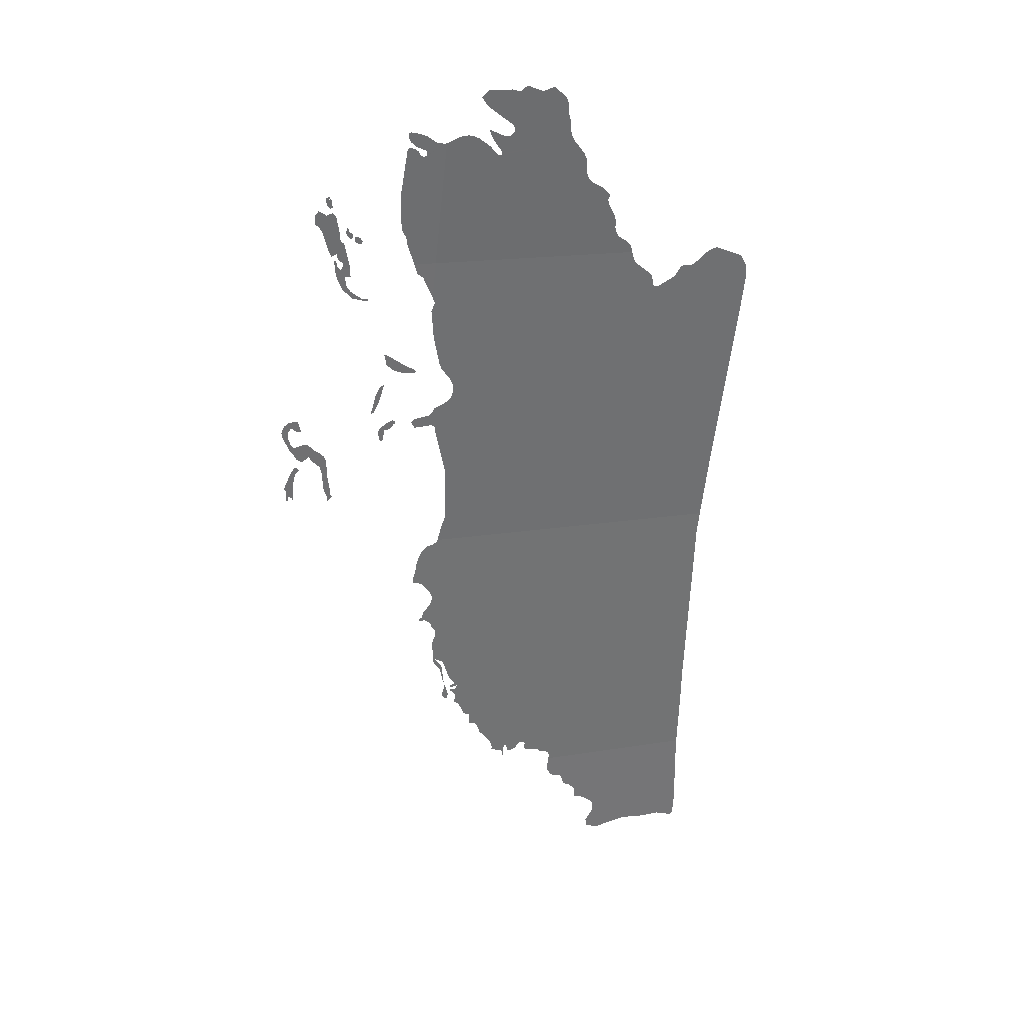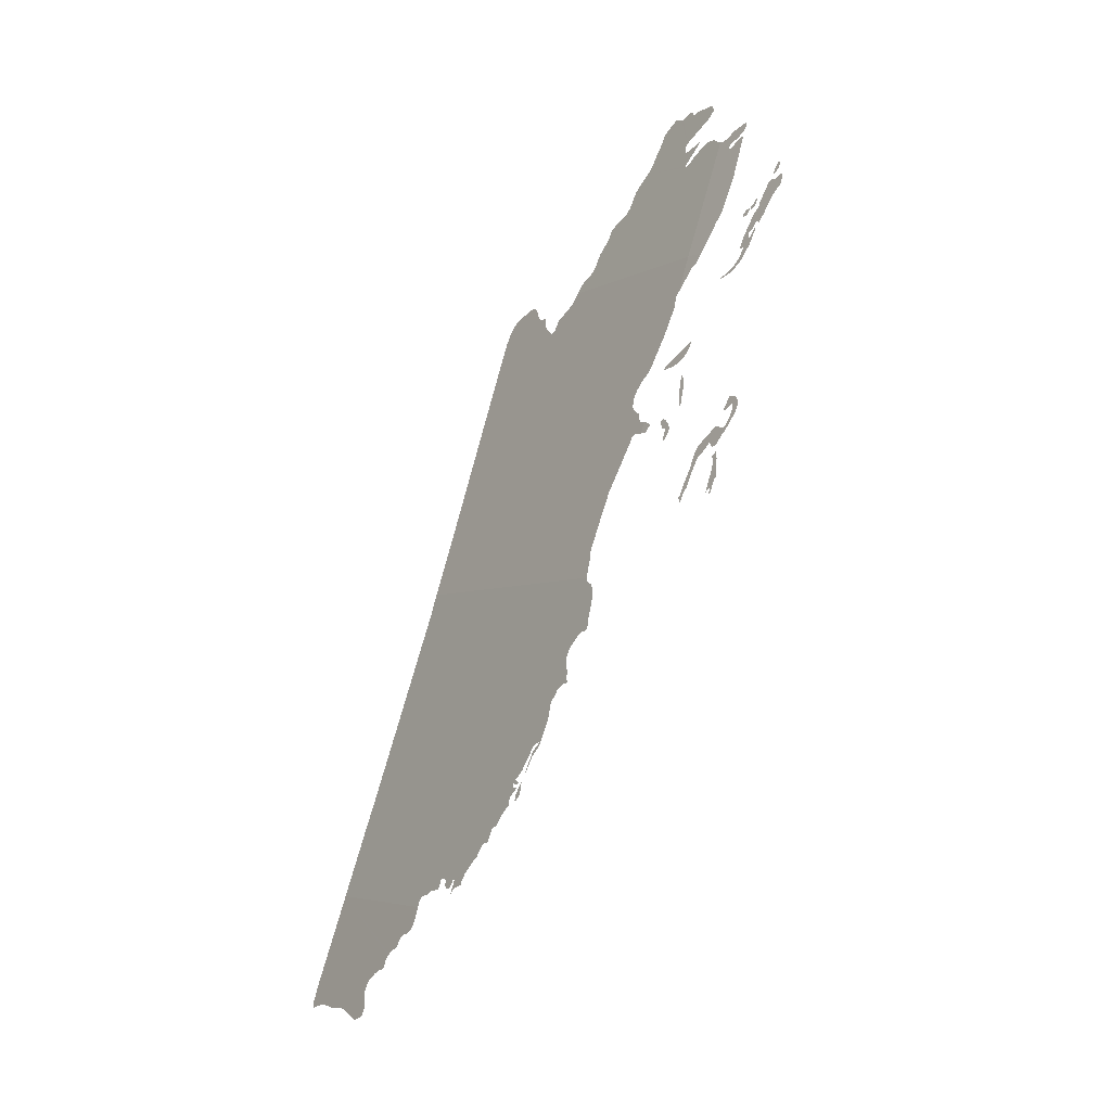
<metadata>
{"format":"obj","ext":"obj","renderer":"f3d","projection":"perspective","resolution":1024,"background":"white","views":[{"elev":17.1,"azim":162.3,"up":"+Y"},{"elev":-4.7,"azim":59.9,"up":"+Y"}]}
</metadata>
<code>
o 0_Belize_sphere.001
v 0.183 1.488 4.769
v 0.183 1.486 4.77
v 0.1824 1.486 4.77
v 0.1824 1.487 4.77
v 0.1824 1.487 4.77
v 0.1819 1.487 4.77
v 0.1816 1.487 4.77
v 0.1814 1.486 4.77
v 0.1812 1.486 4.77
v 0.1812 1.491 4.769
v 0.1809 1.493 4.768
v 0.1799 1.494 4.768
v 0.181 1.495 4.767
v 0.182 1.494 4.768
v 0.1835 1.489 4.769
v 0.1831 1.489 4.769
f 6 5 1
f 15 14 10
f 14 13 11
f 10 14 11
f 13 12 11
f 10 9 8
f 16 15 10
f 3 2 4
f 2 1 4
f 1 16 6
f 10 8 7
f 16 10 6
f 5 4 1
f 10 7 6
o 1_Belize_sphere.001
v 0.16 1.504 4.766
v 0.1608 1.503 4.766
v 0.1607 1.502 4.766
v 0.1604 1.501 4.766
v 0.1604 1.501 4.766
v 0.1601 1.5 4.767
v 0.1595 1.5 4.767
v 0.1593 1.501 4.766
v 0.1592 1.503 4.766
v 0.1591 1.503 4.766
v 0.1584 1.503 4.766
v 0.1577 1.503 4.766
v 0.1572 1.504 4.766
v 0.1569 1.504 4.765
v 0.1566 1.505 4.765
v 0.1566 1.505 4.765
v 0.1572 1.505 4.765
v 0.1584 1.505 4.765
f 19 18 25
f 18 17 25
f 17 34 26
f 34 33 30
f 33 32 30
f 32 31 30
f 30 29 34
f 29 28 34
f 28 27 34
f 27 26 34
f 25 24 20
f 24 23 22
f 24 22 21
f 20 24 21
f 26 25 17
f 20 19 25
o 2_Belize_sphere.001
v 0.184 1.506 4.764
v 0.1846 1.505 4.764
v 0.1842 1.503 4.765
v 0.1825 1.5 4.766
v 0.1814 1.498 4.766
v 0.1806 1.497 4.767
v 0.1793 1.496 4.767
v 0.1776 1.498 4.767
v 0.1768 1.496 4.767
v 0.1757 1.495 4.767
v 0.1748 1.494 4.768
v 0.1742 1.492 4.768
v 0.1737 1.489 4.77
v 0.1735 1.488 4.77
v 0.1731 1.487 4.77
v 0.1727 1.486 4.771
v 0.1726 1.485 4.771
v 0.1714 1.486 4.771
v 0.1717 1.486 4.771
v 0.1718 1.487 4.77
v 0.1719 1.487 4.77
v 0.172 1.487 4.77
v 0.1722 1.489 4.77
v 0.1729 1.492 4.769
v 0.1733 1.496 4.767
v 0.1739 1.497 4.767
v 0.175 1.498 4.767
v 0.1765 1.499 4.766
v 0.1782 1.501 4.766
v 0.179 1.501 4.765
v 0.1803 1.501 4.766
v 0.1814 1.5 4.766
v 0.1822 1.501 4.765
v 0.1828 1.503 4.765
v 0.183 1.505 4.764
v 0.1822 1.506 4.764
v 0.1813 1.505 4.764
v 0.1805 1.504 4.764
v 0.1799 1.505 4.764
v 0.1799 1.505 4.764
v 0.1807 1.507 4.763
v 0.1818 1.507 4.763
v 0.183 1.507 4.763
f 67 66 38
f 36 35 69
f 35 77 70
f 69 35 70
f 77 76 70
f 76 75 70
f 75 74 71
f 74 73 72
f 75 71 70
f 72 71 74
f 37 36 69
f 39 38 66
f 38 37 67
f 41 40 42
f 40 39 42
f 44 43 60
f 43 42 61
f 60 43 61
f 45 44 59
f 48 47 57
f 47 46 58
f 49 48 56
f 47 58 57
f 56 48 57
f 52 51 50
f 50 49 55
f 50 55 54
f 53 52 50
f 56 55 49
f 54 53 50
f 46 45 58
f 60 59 44
f 59 58 45
f 62 61 42
f 64 63 42
f 63 62 42
f 65 64 42
f 66 65 39
f 65 42 39
f 37 69 68
f 37 68 67
o 3_Belize_sphere.001
v 0.1628 1.508 4.764
v 0.1622 1.508 4.764
v 0.1617 1.509 4.764
v 0.161 1.511 4.763
v 0.1598 1.515 4.762
v 0.161 1.514 4.762
v 0.1619 1.512 4.763
f 80 79 78
f 78 84 80
f 84 83 81
f 83 82 81
f 81 80 84
o 4_Belize_sphere.001
v 0.155 1.518 4.761
v 0.1523 1.518 4.762
v 0.1523 1.518 4.761
v 0.1524 1.518 4.761
v 0.1529 1.519 4.761
v 0.1546 1.519 4.761
v 0.1594 1.523 4.76
v 0.1604 1.523 4.759
v 0.1596 1.52 4.76
v 0.1577 1.519 4.761
f 94 93 91
f 92 91 93
f 91 90 94
f 90 89 85
f 89 88 86
f 85 89 86
f 88 87 86
f 85 94 90
o 5_Belize_sphere.001
v 0.1683 1.551 4.75
v 0.1674 1.551 4.75
v 0.1672 1.551 4.75
v 0.1678 1.552 4.75
v 0.1682 1.553 4.75
v 0.1684 1.553 4.75
v 0.1689 1.553 4.749
v 0.1692 1.552 4.75
v 0.169 1.552 4.75
f 103 102 100
f 102 101 100
f 100 99 103
f 99 98 103
f 98 97 95
f 97 96 95
f 95 103 98
o 6_Belize_sphere.001
v 0.1707 1.553 4.749
v 0.17 1.552 4.75
v 0.1697 1.552 4.75
v 0.1695 1.553 4.749
v 0.1694 1.553 4.749
v 0.1695 1.553 4.749
v 0.17 1.554 4.749
v 0.1704 1.554 4.749
v 0.1706 1.554 4.749
v 0.1707 1.555 4.749
v 0.1709 1.555 4.749
v 0.1711 1.555 4.749
v 0.1711 1.554 4.749
f 110 107 104
f 116 115 111
f 115 114 113
f 111 115 112
f 113 112 115
f 104 116 110
f 106 105 107
f 105 104 107
f 109 108 107
f 116 111 110
f 110 109 107
o 7_Belize_sphere.001
v 0.1698 1.545 4.752
v 0.1719 1.545 4.752
v 0.1723 1.545 4.752
v 0.1733 1.545 4.752
v 0.1786 1.558 4.747
v 0.1784 1.556 4.748
v 0.1773 1.555 4.748
v 0.1767 1.554 4.749
v 0.1751 1.55 4.75
v 0.1743 1.548 4.751
v 0.1737 1.549 4.751
v 0.1731 1.549 4.751
v 0.1729 1.548 4.751
v 0.1726 1.547 4.751
v 0.1721 1.547 4.751
v 0.1714 1.547 4.751
v 0.1714 1.546 4.752
v 0.1728 1.546 4.752
v 0.173 1.546 4.751
v 0.1731 1.547 4.751
v 0.1736 1.547 4.751
v 0.1699 1.546 4.752
v 0.1714 1.551 4.75
v 0.1715 1.551 4.75
v 0.1719 1.552 4.75
v 0.1723 1.552 4.75
v 0.1725 1.553 4.749
v 0.1725 1.553 4.749
v 0.1737 1.558 4.748
v 0.1745 1.559 4.747
v 0.1759 1.558 4.747
v 0.1777 1.559 4.747
v 0.172 1.545 4.752
v 0.173 1.543 4.752
v 0.1714 1.54 4.753
v 0.1688 1.538 4.754
v 0.1652 1.537 4.755
v 0.1652 1.537 4.755
v 0.1661 1.537 4.755
v 0.1664 1.537 4.755
v 0.1694 1.539 4.754
v 0.1705 1.541 4.753
v 0.1709 1.543 4.753
v 0.1695 1.543 4.753
f 120 135 134
f 124 123 147
f 157 156 152
f 120 137 135
f 137 136 135
f 134 119 120
f 117 118 133
f 132 131 129
f 131 130 129
f 117 133 138
f 133 132 138
f 139 138 132
f 141 140 139
f 142 141 128
f 141 139 128
f 132 129 139
f 129 128 139
f 145 144 124
f 144 143 124
f 143 142 125
f 142 128 125
f 146 145 147
f 147 145 124
f 121 148 147
f 128 127 125
f 127 126 125
f 125 124 143
f 122 121 147
f 123 122 147
f 118 117 149
f 117 160 159
f 117 159 149
f 120 119 149
f 149 159 150
f 159 158 151
f 150 159 151
f 150 120 149
f 152 151 157
f 157 151 158
f 155 154 153
f 156 155 153
f 156 153 152
o 8_Belize_sphere.001
v 0.1762 1.562 4.746
v 0.1762 1.561 4.746
v 0.1759 1.56 4.747
v 0.1751 1.559 4.747
v 0.1746 1.56 4.747
v 0.1748 1.561 4.746
v 0.1751 1.562 4.746
v 0.1754 1.562 4.746
v 0.1754 1.562 4.746
v 0.1753 1.562 4.746
v 0.1753 1.562 4.746
v 0.1756 1.562 4.746
v 0.1758 1.562 4.746
v 0.1761 1.562 4.746
f 169 168 161
f 161 174 173
f 172 171 170
f 161 173 169
f 173 172 169
f 163 162 168
f 162 161 168
f 165 164 163
f 167 166 168
f 166 165 163
f 168 166 163
f 172 170 169
o 9_Belize_sphere.001
v 0.1494 1.545 4.753
v 0.06632 1.395 4.8
v 0.1053 1.395 4.8
v 0.0788 1.545 4.754
v 0.1006 1.545 4.754
v 0.1494 1.537 4.756
v 0.1495 1.533 4.757
v 0.1498 1.506 4.765
v 0.1498 1.503 4.766
v 0.07082 1.47 4.778
v 0.1432 1.47 4.777
v 0.1491 1.573 4.743
v 0.1545 1.545 4.753
v 0.1326 1.585 4.74
v 0.1332 1.585 4.74
v 0.1337 1.585 4.74
v 0.1342 1.585 4.74
v 0.1348 1.585 4.74
v 0.1399 1.585 4.74
v 0.1404 1.585 4.74
v 0.1418 1.583 4.74
v 0.1402 1.581 4.741
v 0.1339 1.577 4.743
v 0.1333 1.576 4.743
v 0.1342 1.575 4.743
v 0.1354 1.574 4.743
v 0.1393 1.576 4.743
v 0.1389 1.575 4.743
v 0.1381 1.574 4.744
v 0.1363 1.571 4.744
v 0.1358 1.571 4.745
v 0.136 1.57 4.745
v 0.1367 1.57 4.745
v 0.1374 1.571 4.745
v 0.1388 1.572 4.744
v 0.1415 1.574 4.743
v 0.1428 1.575 4.743
v 0.1442 1.575 4.743
v 0.146 1.575 4.743
v 0.1484 1.574 4.743
v 0.1011 1.546 4.753
v 0.1015 1.547 4.753
v 0.1027 1.548 4.753
v 0.1038 1.549 4.752
v 0.1048 1.549 4.752
v 0.1056 1.551 4.752
v 0.1059 1.552 4.751
v 0.1061 1.553 4.751
v 0.1063 1.554 4.751
v 0.1084 1.558 4.749
v 0.1086 1.558 4.749
v 0.1083 1.56 4.749
v 0.1104 1.562 4.748
v 0.1128 1.563 4.748
v 0.1138 1.563 4.747
v 0.1146 1.565 4.747
v 0.1148 1.566 4.747
v 0.115 1.567 4.746
v 0.1153 1.569 4.746
v 0.1161 1.57 4.745
v 0.1187 1.573 4.744
v 0.1197 1.574 4.744
v 0.12 1.575 4.743
v 0.1203 1.577 4.743
v 0.121 1.579 4.742
v 0.1214 1.582 4.741
v 0.1219 1.583 4.741
v 0.1225 1.583 4.741
v 0.125 1.585 4.74
v 0.1259 1.585 4.74
v 0.1266 1.585 4.74
v 0.1275 1.585 4.74
v 0.1282 1.585 4.74
v 0.1299 1.585 4.74
v 0.1308 1.586 4.74
v 0.1313 1.586 4.74
v 0.1318 1.586 4.74
v 0.1435 1.469 4.777
v 0.1443 1.469 4.777
v 0.1461 1.468 4.777
v 0.1471 1.467 4.778
v 0.1478 1.466 4.778
v 0.1482 1.464 4.779
v 0.1485 1.461 4.779
v 0.149 1.459 4.78
v 0.1488 1.458 4.78
v 0.1483 1.458 4.78
v 0.1475 1.458 4.78
v 0.1467 1.458 4.78
v 0.1458 1.457 4.781
v 0.1447 1.456 4.781
v 0.1437 1.454 4.782
v 0.1433 1.453 4.782
v 0.1437 1.451 4.782
v 0.1454 1.449 4.783
v 0.1457 1.447 4.784
v 0.1462 1.447 4.784
v 0.1464 1.447 4.784
v 0.1463 1.446 4.784
v 0.1449 1.446 4.784
v 0.1435 1.445 4.784
v 0.1431 1.445 4.784
v 0.1429 1.444 4.785
v 0.1427 1.444 4.785
v 0.1423 1.443 4.785
v 0.1419 1.443 4.785
v 0.1417 1.442 4.785
v 0.1418 1.441 4.786
v 0.1422 1.439 4.786
v 0.1423 1.439 4.786
v 0.1416 1.433 4.788
v 0.1411 1.432 4.788
v 0.1404 1.431 4.788
v 0.1396 1.43 4.789
v 0.1386 1.427 4.79
v 0.1382 1.426 4.79
v 0.1379 1.424 4.791
v 0.1385 1.422 4.791
v 0.1381 1.421 4.791
v 0.1376 1.42 4.792
v 0.137 1.42 4.792
v 0.1367 1.422 4.791
v 0.1393 1.431 4.788
v 0.1407 1.433 4.788
v 0.1412 1.434 4.788
v 0.139 1.432 4.788
v 0.1368 1.427 4.79
v 0.135 1.425 4.79
v 0.1355 1.425 4.79
v 0.1367 1.424 4.791
v 0.1361 1.424 4.791
v 0.1357 1.424 4.791
v 0.1352 1.424 4.791
v 0.1344 1.424 4.791
v 0.1346 1.423 4.791
v 0.1348 1.423 4.791
v 0.1353 1.423 4.791
v 0.1361 1.423 4.791
v 0.1361 1.423 4.791
v 0.1353 1.422 4.791
v 0.1346 1.421 4.792
v 0.1345 1.42 4.792
v 0.1347 1.42 4.792
v 0.135 1.419 4.792
v 0.1335 1.418 4.792
v 0.1318 1.415 4.794
v 0.1302 1.414 4.794
v 0.13 1.413 4.794
v 0.1299 1.411 4.794
v 0.1299 1.411 4.795
v 0.1295 1.411 4.795
v 0.129 1.411 4.795
v 0.1282 1.411 4.795
v 0.1279 1.41 4.795
v 0.1276 1.41 4.795
v 0.1266 1.407 4.796
v 0.1262 1.407 4.796
v 0.1256 1.407 4.796
v 0.1234 1.404 4.797
v 0.1231 1.403 4.797
v 0.1228 1.402 4.797
v 0.1226 1.402 4.797
v 0.1226 1.401 4.798
v 0.1217 1.401 4.798
v 0.1211 1.4 4.798
v 0.1201 1.4 4.798
v 0.1197 1.4 4.798
v 0.1191 1.398 4.799
v 0.1191 1.402 4.798
v 0.1185 1.402 4.798
v 0.1179 1.4 4.798
v 0.1168 1.4 4.798
v 0.1156 1.4 4.798
v 0.1151 1.402 4.798
v 0.1148 1.402 4.798
v 0.114 1.402 4.798
v 0.1133 1.402 4.798
v 0.1129 1.402 4.798
v 0.113 1.4 4.798
v 0.1128 1.399 4.798
v 0.1121 1.399 4.798
v 0.1093 1.399 4.799
v 0.1088 1.399 4.799
v 0.1084 1.398 4.799
v 0.1078 1.398 4.799
v 0.1067 1.398 4.799
v 0.1055 1.397 4.799
v 0.1052 1.396 4.8
v 0.06741 1.411 4.796
v 0.06811 1.419 4.793
v 0.06954 1.443 4.786
v 0.07087 1.465 4.779
v 0.1495 1.573 4.743
v 0.1513 1.574 4.743
v 0.1538 1.575 4.743
v 0.1567 1.576 4.742
v 0.1576 1.576 4.742
v 0.1581 1.576 4.742
v 0.1579 1.575 4.743
v 0.1575 1.574 4.743
v 0.1558 1.573 4.743
v 0.1539 1.572 4.744
v 0.1536 1.572 4.744
v 0.1536 1.571 4.744
v 0.1542 1.571 4.744
v 0.1549 1.571 4.744
v 0.1555 1.572 4.744
v 0.1562 1.572 4.744
v 0.157 1.573 4.743
v 0.1578 1.573 4.743
v 0.1581 1.572 4.743
v 0.1589 1.563 4.747
v 0.1583 1.555 4.749
v 0.158 1.554 4.75
v 0.1569 1.552 4.75
v 0.1566 1.55 4.751
v 0.1488 1.535 4.756
v 0.1484 1.526 4.759
v 0.1464 1.519 4.761
v 0.1458 1.518 4.762
v 0.1436 1.515 4.762
v 0.1428 1.514 4.763
v 0.1424 1.512 4.763
v 0.1428 1.51 4.764
v 0.1438 1.509 4.764
v 0.1468 1.508 4.765
v 0.1474 1.506 4.765
v 0.1482 1.506 4.765
v 0.1472 1.503 4.766
v 0.1463 1.502 4.766
v 0.1461 1.501 4.767
v 0.1449 1.497 4.768
v 0.1428 1.49 4.77
v 0.142 1.482 4.773
v 0.142 1.48 4.774
v 0.1417 1.477 4.775
v 0.1423 1.475 4.775
v 0.1426 1.473 4.776
v 0.1427 1.472 4.776
v 0.07062 1.488 4.772
v 0.07005 1.512 4.765
v 0.06962 1.53 4.759
v 0.06952 1.537 4.757
v 0.07013 1.54 4.756
v 0.07189 1.543 4.755
v 0.08059 1.544 4.754
v 0.08196 1.543 4.755
v 0.08321 1.542 4.755
v 0.08462 1.541 4.755
v 0.08561 1.541 4.755
v 0.08655 1.541 4.755
v 0.08734 1.541 4.755
v 0.0885 1.538 4.756
v 0.08957 1.538 4.756
v 0.09292 1.536 4.757
v 0.09367 1.536 4.757
v 0.09416 1.537 4.756
v 0.09453 1.539 4.756
v 0.09489 1.539 4.756
v 0.09912 1.542 4.755
v 0.0999 1.543 4.754
v 0.1054 1.393 4.8
v 0.1051 1.391 4.801
v 0.1043 1.39 4.801
v 0.1031 1.389 4.802
v 0.1017 1.388 4.802
v 0.1012 1.388 4.802
v 0.1007 1.388 4.802
v 0.1003 1.387 4.802
v 0.09998 1.386 4.803
v 0.09947 1.385 4.803
v 0.09874 1.385 4.803
v 0.09793 1.384 4.803
v 0.097 1.384 4.803
v 0.09659 1.383 4.803
v 0.09622 1.383 4.803
v 0.09602 1.382 4.804
v 0.0961 1.381 4.804
v 0.09587 1.38 4.804
v 0.09367 1.379 4.804
v 0.09223 1.379 4.805
v 0.09083 1.378 4.805
v 0.08988 1.376 4.805
v 0.0896 1.374 4.806
v 0.09137 1.371 4.807
v 0.09107 1.369 4.807
v 0.08789 1.368 4.808
v 0.08043 1.369 4.807
v 0.07773 1.369 4.807
v 0.07533 1.369 4.808
v 0.06889 1.369 4.808
v 0.06735 1.369 4.808
v 0.06659 1.369 4.808
v 0.06561 1.368 4.808
v 0.06481 1.368 4.808
v 0.06392 1.369 4.808
v 0.06396 1.37 4.808
v 0.06411 1.374 4.806
v 0.06621 1.393 4.801
v 0.1536 1.543 4.753
v 0.1522 1.542 4.754
v 0.1517 1.505 4.765
v 0.1525 1.504 4.766
v 0.1515 1.503 4.766
f 249 248 188
f 302 300 308
f 292 291 296
f 378 377 368
f 396 395 434
f 450 449 473
f 478 477 476
f 474 187 175
f 179 175 219
f 175 186 208
f 175 208 207
f 214 213 210
f 213 212 211
f 210 213 211
f 186 214 208
f 216 215 217
f 215 179 217
f 218 217 179
f 179 219 218
f 210 209 214
f 209 208 214
f 219 175 220
f 175 207 206
f 220 175 221
f 175 206 229
f 221 175 229
f 223 222 224
f 222 221 224
f 221 229 224
f 206 205 235
f 227 226 225
f 224 229 228
f 227 225 228
f 225 224 228
f 205 204 199
f 204 203 200
f 203 202 200
f 202 201 200
f 229 206 230
f 230 206 231
f 204 200 199
f 199 198 236
f 205 236 235
f 231 206 235
f 233 232 234
f 232 231 234
f 236 205 199
f 235 234 231
f 198 197 246
f 197 196 190
f 196 195 194
f 193 196 194
f 193 192 196
f 192 191 190
f 196 192 190
f 236 198 237
f 237 198 238
f 197 190 189
f 238 198 239
f 239 198 246
f 241 240 242
f 240 239 246
f 242 246 245
f 243 242 245
f 245 244 243
f 242 240 246
f 197 189 247
f 188 251 249
f 251 250 249
f 197 247 246
f 189 188 248
f 247 189 248
f 176 177 362
f 176 362 361
f 364 363 361
f 363 176 361
f 366 365 280
f 365 364 351
f 366 267 185
f 185 184 366
f 252 185 266
f 185 267 266
f 267 366 280
f 255 254 253
f 253 252 264
f 365 351 308
f 364 361 360
f 360 359 358
f 360 358 357
f 364 360 351
f 356 360 357
f 256 255 253
f 258 257 263
f 257 256 253
f 260 259 261
f 259 258 262
f 262 261 259
f 257 253 264
f 263 257 264
f 360 356 352
f 356 355 352
f 355 354 353
f 360 352 351
f 262 258 263
f 355 353 352
f 265 264 252
f 266 265 252
f 351 350 321
f 365 308 300
f 350 349 329
f 308 351 321
f 348 347 344
f 347 346 344
f 349 348 344
f 350 329 327
f 270 269 274
f 269 268 275
f 274 269 275
f 268 267 280
f 280 365 281
f 346 345 344
f 272 271 273
f 271 270 274
f 274 273 271
f 349 344 332
f 343 342 341
f 344 343 333
f 329 349 332
f 343 341 340
f 340 339 343
f 339 338 343
f 334 343 335
f 276 275 268
f 278 277 279
f 277 276 279
f 343 334 333
f 343 338 336
f 338 337 336
f 336 335 343
f 279 276 280
f 276 268 280
f 344 333 332
f 332 331 330
f 281 365 300
f 332 330 329
f 329 328 327
f 326 325 323
f 325 324 323
f 327 326 323
f 327 323 322
f 350 327 321
f 284 283 282
f 282 281 300
f 327 322 321
f 321 320 319
f 319 318 317
f 319 317 316
f 321 319 308
f 319 316 315
f 319 315 308
f 308 315 309
f 285 284 299
f 284 282 300
f 299 284 300
f 287 286 298
f 286 285 298
f 290 289 297
f 289 288 297
f 288 287 297
f 314 313 311
f 313 312 311
f 314 311 310
f 315 314 310
f 315 310 309
f 298 297 287
f 308 307 302
f 307 306 303
f 302 307 303
f 299 298 285
f 306 305 303
f 305 304 303
f 302 301 300
f 291 290 296
f 296 295 294
f 294 293 296
f 293 292 296
f 175 187 390
f 389 388 387
f 175 390 389
f 367 186 378
f 186 175 387
f 370 369 375
f 369 368 376
f 370 375 374
f 368 367 378
f 186 387 378
f 175 389 387
f 387 386 378
f 386 385 380
f 385 384 383
f 383 382 385
f 382 381 385
f 381 380 385
f 386 380 379
f 371 370 373
f 373 370 374
f 373 372 371
f 376 375 369
f 386 379 378
f 377 376 368
f 184 185 413
f 413 412 411
f 410 409 414
f 409 408 414
f 413 411 410
f 414 184 410
f 184 413 410
f 416 415 429
f 415 414 398
f 418 417 422
f 417 416 423
f 422 417 423
f 178 419 421
f 419 418 422
f 421 420 178
f 422 421 419
f 414 408 407
f 414 407 398
f 407 406 398
f 406 405 398
f 398 405 399
f 416 429 428
f 424 423 427
f 423 416 427
f 426 425 427
f 425 424 427
f 427 416 428
f 405 404 399
f 403 183 402
f 183 182 402
f 404 403 401
f 403 402 401
f 429 415 430
f 415 398 430
f 404 401 399
f 401 400 399
f 433 432 431
f 431 430 396
f 430 398 397
f 434 433 431
f 175 179 391
f 179 435 391
f 434 431 396
f 430 397 396
f 435 434 395
f 391 435 392
f 391 180 175
f 392 181 391
f 394 393 395
f 393 392 395
f 392 435 395
f 177 176 441
f 176 473 449
f 441 176 442
f 473 472 463
f 472 471 467
f 471 470 468
f 470 469 468
f 177 441 440
f 437 436 440
f 436 177 440
f 439 438 440
f 438 437 440
f 463 472 464
f 465 472 466
f 471 468 467
f 467 466 472
f 465 464 472
f 462 461 458
f 461 460 459
f 461 459 458
f 463 462 457
f 462 458 457
f 463 457 473
f 457 456 473
f 442 176 448
f 456 455 473
f 454 453 452
f 455 454 450
f 448 176 449
f 442 447 443
f 445 444 443
f 447 442 448
f 455 450 473
f 454 452 451
f 454 451 450
f 446 445 443
f 447 446 443
f 182 183 476
f 183 478 476
f 175 180 475
f 475 474 175

</code>
